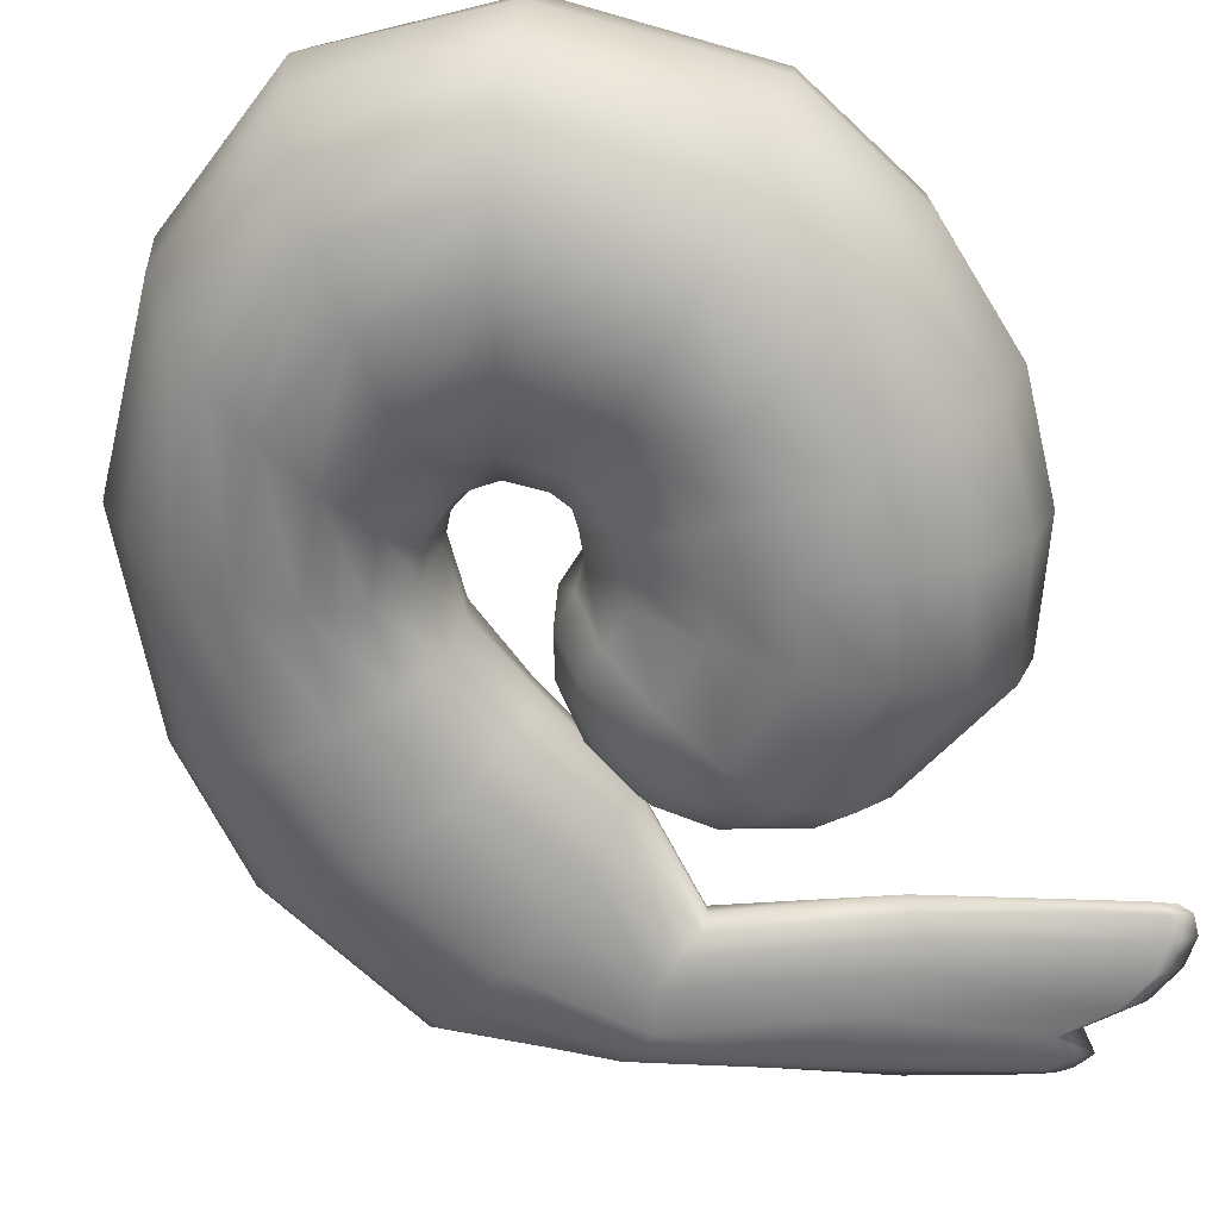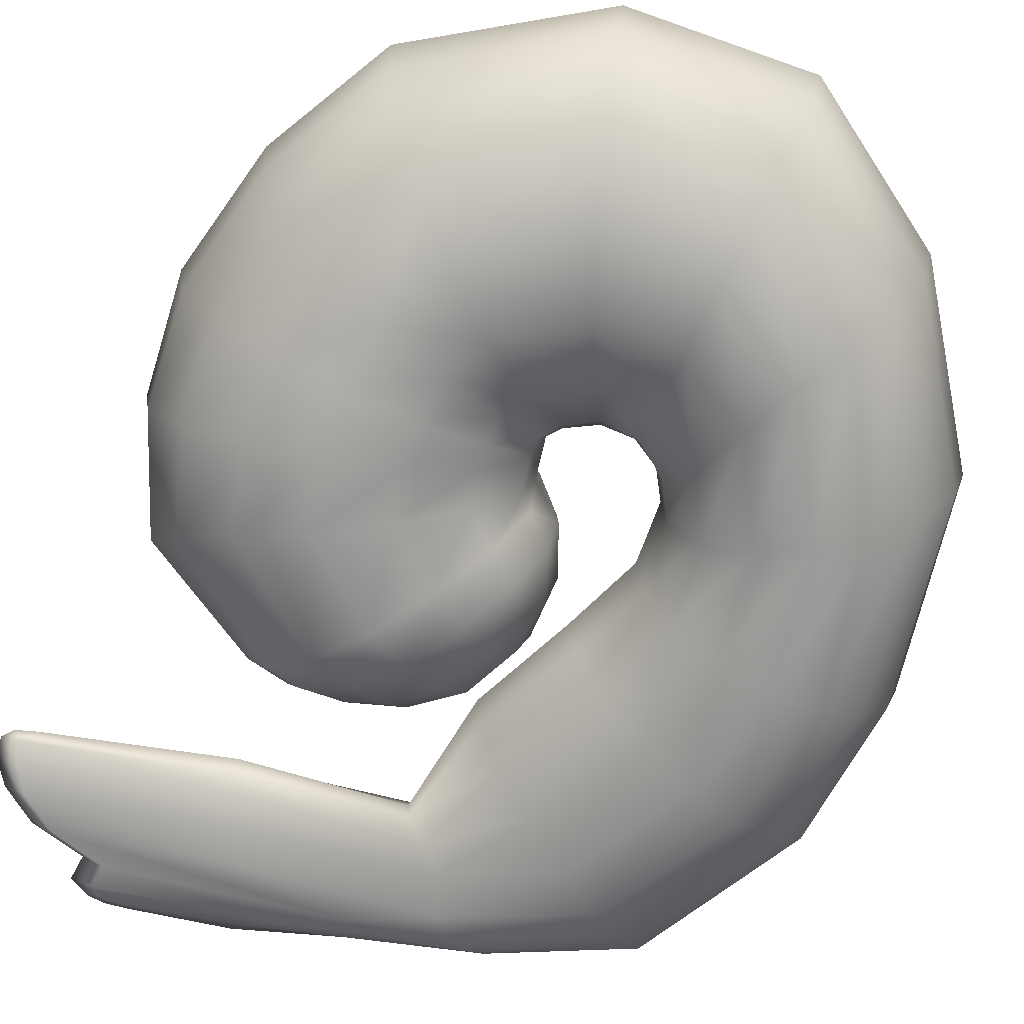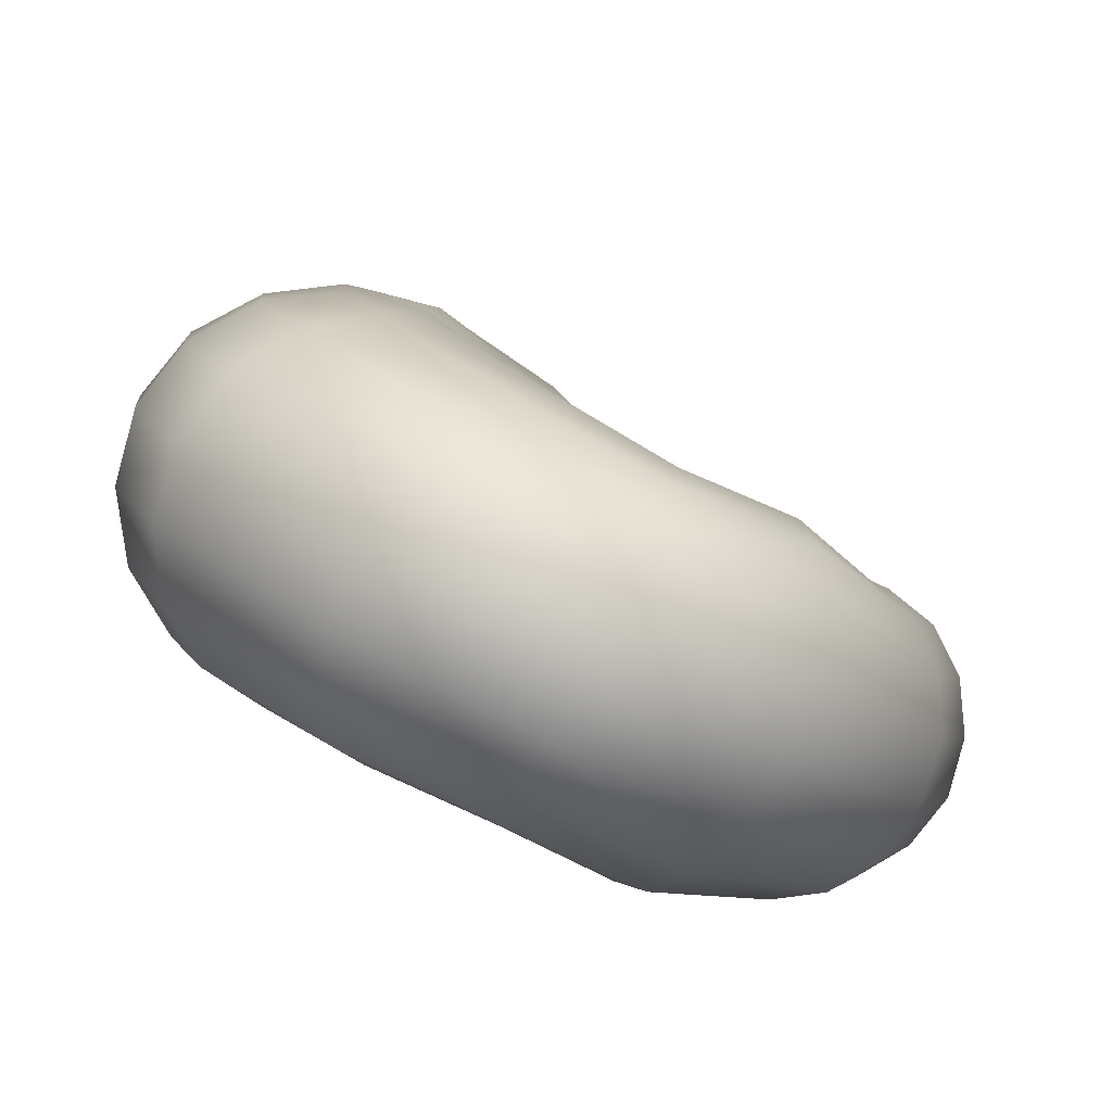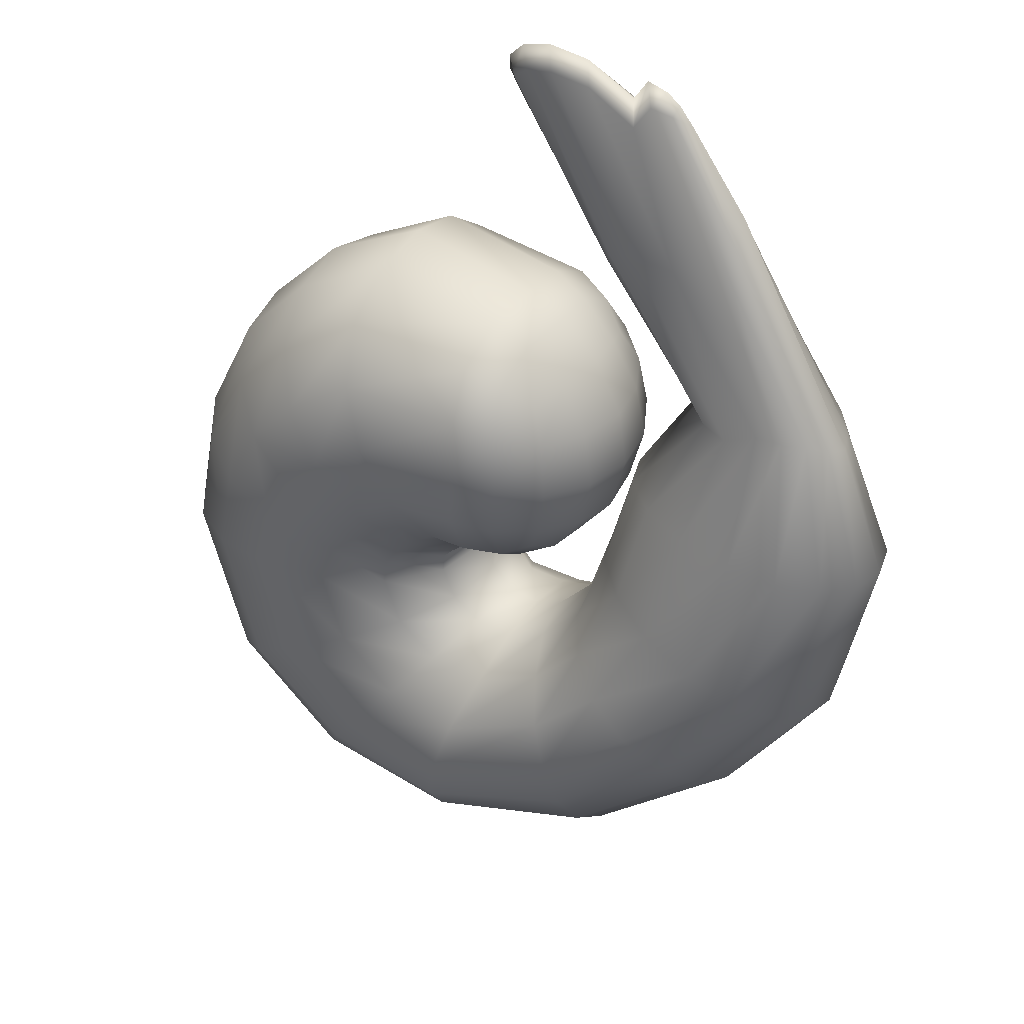
<metadata>
{"format":"obj","ext":"obj","renderer":"f3d","projection":"perspective","resolution":1024,"background":"white","views":[{"elev":74.7,"azim":156.9,"up":"+Z"},{"elev":-32.0,"azim":-28.0,"up":"+Z"},{"elev":37.5,"azim":7.2,"up":"+Z"},{"elev":77.2,"azim":67.3,"up":"+Y"}]}
</metadata>
<code>
g default
v 0.3049 1.298 -0.665
v 0.5861 0.9302 -0.5415
v 0.5161 1.168 -0.6034
v 0.557 0.7514 -0.7036
v 0.5055 0.8809 -0.3609
v 0.1482 1.358 -0.5246
v 0.2296 1.225 -0.8837
v -0.01597 1.268 -0.7887
v 0.4861 1.026 -0.8695
v 0.4239 0.6215 -0.5392
v 0.3781 1.201 -0.379
v 0.1472 1.324 -0.7104
v 0.4098 1.207 -0.7722
v 0.5831 0.9727 -0.689
v 0.5628 0.7661 -0.5149
v 0.53 1.058 -0.4408
v 0.3528 1.299 -0.5239
v 0.05116 1.337 -0.6482
v 0.09122 1.264 -0.8409
v 0.3726 1.142 -0.8964
v 0.5227 1.106 -0.7436
v 0.5525 0.8875 -0.8016
v 0.5088 0.6598 -0.6112
v 0.4994 0.7325 -0.4362
v 0.457 1.049 -0.3459
v 0.4629 1.199 -0.4754
v 0.2681 1.31 -0.4387
v 0.2334 1.343 -0.596
v 0.2723 1.279 -0.7636
v 0.4095 1.259 -0.6398
v 0.5729 1.04 -0.5642
v 0.5945 0.8456 -0.6109
v 0.5673 0.9055 -0.4499
v 0.698 0.4949 -0.5873
v 0.6577 0.4453 -0.5299
v 0.5896 0.426 -0.4805
v 0.5074 0.4467 -0.4534
v 0.4344 0.4996 -0.4547
v 0.407 0.5353 -0.4669
v 0.7033 0.6271 -0.6875
v 1.281 0.07078 -0.5755
v 1.012 -0.2276 -0.2166
v 0.6388 -0.36 0.07342
v 0.1969 -0.2282 0.2044
v -0.2278 0.1107 0.1738
v -0.4748 0.7259 -0.1522
v -0.3269 1.197 -0.576
v 1.355 0.505 -0.9339
v 1.314 0.1653 -0.4763
v 1.058 -0.1176 -0.109
v 0.6931 -0.2484 0.1682
v 0.2669 -0.1202 0.3032
v -0.1408 0.2178 0.2745
v -0.3718 0.8091 -0.03307
v -0.242 1.262 -0.4342
v 1.382 0.5936 -0.8301
v 1.299 0.2816 -0.397
v 1.069 0.02274 -0.03743
v 0.7308 -0.09662 0.2107
v 0.3443 0.0164 0.3444
v -0.02112 0.3398 0.3131
v -0.2155 0.859 0.04752
v -0.1201 1.267 -0.3027
v 1.361 0.6756 -0.724
v 1.241 0.4066 -0.354
v 1.043 0.1727 -0.01444
v 0.749 0.07411 0.1916
v 0.4188 0.1719 0.3129
v 0.1135 0.4582 0.2836
v -0.03751 0.8773 0.07449
v 0.03178 1.22 -0.2142
v 1.294 0.7455 -0.6375
v 1.146 0.5109 -0.3447
v 0.9894 0.3116 -0.04668
v 0.7494 0.2368 0.1122
v 0.4849 0.325 0.2085
v 0.2468 0.5524 0.19
v 0.138 0.8623 0.04141
v 0.1904 1.127 -0.1844
v 1.187 0.7825 -0.5731
v 1.024 0.5781 -0.3685
v 0.9146 0.4295 -0.1372
v 0.7323 0.3679 -0.01636
v 0.5355 0.4412 0.05411
v 0.3659 0.6021 0.04716
v 0.2954 0.8102 -0.04816
v 0.329 0.9944 -0.2109
v 1.045 0.7873 -0.5398
v 0.8942 0.6044 -0.4259
v 0.8268 0.5078 -0.2702
v 0.6985 0.4507 -0.1761
v 0.5642 0.4961 -0.1227
v 0.4517 0.5998 -0.1233
v 0.4101 0.728 -0.1837
v 0.43 0.8458 -0.2904
v 0.9032 0.7658 -0.5543
v 0.777 0.5745 -0.5009
v 0.7338 0.5145 -0.4074
v 0.6489 0.4761 -0.3431
v 0.5582 0.4963 -0.3024
v 0.4792 0.5591 -0.3001
v 0.4523 0.6422 -0.3421
v 0.4664 0.7165 -0.409
v 0.7841 0.7084 -0.6059
v 0.5009 1.066 -0.9066
v 1.081 1.263 -1.351
v 1.1 1.309 -1.265
v 1.078 1.336 -1.164
v 1.015 1.337 -1.06
v 0.917 1.312 -0.9647
v 0.7904 1.261 -0.8876
v 0.6662 1.196 -0.849
v 0.5631 1.127 -0.8545
v -0.02219 1.054 -0.04926
v -0.2 1.072 -0.1068
v -0.349 1.05 -0.2163
v -0.4476 0.9767 -0.3512
v 0.4125 0.7858 -0.2201
v 0.3022 0.9045 -0.1093
v 0.1503 0.9989 -0.05024
v 0.000873 0.6714 0.1909
v -0.161 0.6036 0.1958
v -0.3021 0.517 0.1398
v -0.3978 0.422 0.03203
v 0.4499 0.6032 -0.3167
v 0.4112 0.6663 -0.148
v 0.3052 0.7087 0.006388
v 0.1609 0.7103 0.1248
v 1.331 0.9093 -1.065
v 1.302 0.9671 -0.9615
v 1.227 1.009 -0.866
v 1.111 1.023 -0.7857
v 0.9632 1.003 -0.7255
v 0.8179 0.9567 -0.704
v 0.6956 0.8899 -0.7227
v 0.6217 0.8142 -0.7833
v 1.311 0.8411 -1.159
v 0.1275 1.044 -1.009
v 0.4099 0.6786 -0.8828
v 0.2958 0.8535 -1.03
v 0.2708 0.5457 -0.8156
v -0.08868 1.02 -0.9836
v 0.05648 0.742 -1.002
v 0.03081 1.158 -0.9359
v 0.3006 1.051 -0.9837
v 0.4741 0.817 -0.9002
v 0.4473 0.6012 -0.7387
v 0.2591 0.6714 -0.9656
v 0.08039 0.9096 -1.052
v -0.07762 1.153 -0.8977
v 0.4066 0.94 -0.9686
v 0.3718 0.5503 -0.6834
v 0.1575 0.6209 -0.9261
v 0.1722 0.7842 -1.039
v -0.03282 0.8803 -1.022
v 0.0187 1.036 -1.012
v 0.1684 1.131 -0.9649
v 0.2032 0.9642 -1.04
v 0.3674 0.7465 -0.9624
v 0.4909 0.6978 -0.8114
v 0.3548 0.6021 -0.8616
v 1.208 0.01396 -0.6815
v 0.9368 -0.2908 -0.344
v 0.5762 -0.4154 -0.05829
v 0.1446 -0.295 0.06617
v -0.2688 0.03487 0.02642
v -0.505 0.6188 -0.2912
v -0.3753 1.072 -0.6923
v 1.278 0.4444 -1.032
v 1.103 0.001943 -0.7763
v 0.8444 -0.2974 -0.4717
v 0.5147 -0.4052 -0.2079
v 0.1182 -0.3065 -0.09355
v -0.2577 0.001888 -0.1453
v -0.4617 0.5074 -0.4294
v -0.3662 0.9156 -0.7795
v 1.168 0.3999 -1.098
v 0.9853 0.04128 -0.8496
v 0.7505 -0.2456 -0.5819
v 0.4667 -0.329 -0.3553
v 0.1234 -0.2499 -0.2594
v -0.1956 0.01668 -0.3154
v -0.3592 0.4179 -0.5486
v -0.2895 0.7607 -0.8367
v 1.042 0.3852 -1.126
v 0.8689 0.1155 -0.8811
v 0.6724 -0.1411 -0.6609
v 0.4439 -0.1996 -0.4797
v 0.1652 -0.1315 -0.4108
v -0.08784 0.07452 -0.4583
v -0.2102 0.3651 -0.6331
v -0.1556 0.6328 -0.8548
v 0.9143 0.3925 -1.102
v 0.7685 0.2128 -0.8641
v 0.6217 0.01117 -0.7047
v 0.45 -0.03527 -0.5632
v 0.2402 0.01936 -0.5181
v 0.0568 0.1606 -0.5518
v -0.02608 0.3511 -0.671
v 0.013 0.5431 -0.8231
v 0.7931 0.427 -1.029
v 0.6984 0.3247 -0.8052
v 0.6027 0.1877 -0.7045
v 0.4825 0.1422 -0.5947
v 0.3382 0.1732 -0.5607
v 0.2155 0.2624 -0.5811
v 0.1667 0.3804 -0.6553
v 0.1921 0.506 -0.7513
v 0.7101 0.4901 -0.9284
v 0.6711 0.4231 -0.7062
v 0.6124 0.3412 -0.6425
v 0.532 0.3091 -0.5696
v 0.4363 0.3222 -0.5386
v 0.3528 0.3787 -0.5449
v 0.3229 0.4574 -0.5928
v 0.3397 0.5356 -0.6544
v 0.6796 0.5592 -0.8084
v 1.026 1.204 -1.408
v 0.9414 1.141 -1.428
v 0.8371 1.083 -1.405
v 0.7243 1.037 -1.338
v 0.6123 1.007 -1.233
v 0.5299 1.002 -1.113
v 0.4893 1.022 -0.9974
v -0.3519 0.5828 -0.6881
v -0.4524 0.7118 -0.5957
v -0.4856 0.8545 -0.4809
v 0.1648 0.4321 -0.6999
v -0.02604 0.4357 -0.7453
v -0.2066 0.4892 -0.7417
v -0.3119 0.2247 -0.4151
v -0.4005 0.2617 -0.268
v -0.4316 0.332 -0.1112
v 0.323 0.4221 -0.5624
v 0.1729 0.3259 -0.6097
v -0.007596 0.262 -0.5996
v -0.1777 0.2268 -0.5311
v 1.243 0.7835 -1.236
v 1.139 0.7346 -1.277
v 1.014 0.7049 -1.278
v 0.8809 0.6937 -1.232
v 0.7504 0.6989 -1.138
v 0.655 0.7241 -1.02
v 0.6075 0.7641 -0.8935
v 0.7735 1.482 -1.354
v 0.7678 1.52 -1.303
v 0.7411 1.549 -1.247
v 0.7076 1.553 -1.19
v 0.6628 1.536 -1.139
v 0.6207 1.456 -1.073
v 0.5534 1.414 -1.051
v 0.4863 1.381 -1.056
v 0.4507 1.344 -1.086
v 0.7246 1.459 -1.387
v 0.6615 1.435 -1.401
v 0.6035 1.404 -1.391
v 0.5501 1.375 -1.357
v 0.5166 1.307 -1.275
v 0.4738 1.3 -1.205
v 0.4432 1.319 -1.139
v -0.06287 1.922 -1.246
v -0.09854 1.935 -1.206
v -0.1434 1.935 -1.164
v -0.131 1.884 -1.114
v -0.2734 1.888 -1.052
v -0.3619 1.858 -0.9844
v -0.4105 1.808 -0.9369
v -0.4301 1.762 -0.9104
v -0.4049 1.715 -0.9175
v -0.1168 1.909 -1.241
v -0.172 1.894 -1.22
v -0.1706 1.827 -1.191
v -0.3082 1.838 -1.119
v -0.3963 1.809 -1.051
v -0.437 1.771 -0.9883
v -0.4463 1.739 -0.9417
v -0.1189 1.944 -1.234
v -0.1606 1.951 -1.218
v -0.2106 1.944 -1.186
v -0.2037 1.885 -1.146
v -0.3437 1.892 -1.08
v -0.432 1.862 -1.012
v -0.4766 1.819 -0.9568
v -0.4813 1.774 -0.9213
v -0.4578 1.744 -0.9116
v 0.1117 1.646 -1.018
v 0.06823 1.585 -0.9776
v 0.05923 1.533 -0.9748
v 0.04981 1.49 -0.9866
v 0.03199 1.494 -1.028
v 0.01789 1.513 -1.075
v 0.04591 1.552 -1.145
v 0.1334 1.591 -1.229
v 0.3847 1.542 -1.335
v 0.2598 1.656 -1.323
v 0.212 1.738 -1.31
v 0.1824 1.814 -1.293
v 0.2447 1.785 -1.247
v 0.3202 1.742 -1.206
v 0.4636 1.654 -1.183
v 0.2045 1.693 -1.091
g FoodLHorn
f 8 18 12 19
f 18 6 28 12
f 12 28 1 29
f 19 12 29 7
f 7 29 13 20
f 29 1 30 13
f 13 30 3 21
f 20 13 21 9
f 9 21 14 22
f 21 3 31 14
f 14 31 2 32
f 22 14 32 4
f 4 32 15 23
f 32 2 33 15
f 15 33 5 24
f 23 15 24 10
f 5 33 16 25
f 33 2 31 16
f 16 31 3 26
f 25 16 26 11
f 11 26 17 27
f 26 3 30 17
f 17 30 1 28
f 27 17 28 6
f 42 41 49 50
f 43 42 50 51
f 44 43 51 52
f 45 44 52 53
f 124 45 53 123
f 117 46 54 116
f 8 47 55 18
f 41 48 56 49
f 50 49 57 58
f 51 50 58 59
f 52 51 59 60
f 53 52 60 61
f 123 53 61 122
f 116 54 62 115
f 18 55 63 6
f 49 56 64 57
f 58 57 65 66
f 59 58 66 67
f 60 59 67 68
f 61 60 68 69
f 122 61 69 121
f 115 62 70 114
f 6 63 71 27
f 57 64 72 65
f 66 65 73 74
f 67 66 74 75
f 68 67 75 76
f 69 68 76 77
f 128 121 69 77
f 120 114 70 78
f 27 71 79 11
f 65 72 80 73
f 74 73 81 82
f 75 74 82 83
f 76 75 83 84
f 77 76 84 85
f 128 77 85 127
f 120 78 86 119
f 11 79 87 25
f 73 80 88 81
f 82 81 89 90
f 83 82 90 91
f 84 83 91 92
f 85 84 92 93
f 127 85 93 126
f 119 86 94 118
f 25 87 95 5
f 81 88 96 89
f 90 89 97 98
f 91 90 98 99
f 92 91 99 100
f 93 92 100 101
f 126 93 101 125
f 118 94 102
f 5 95 103 24
f 89 96 104 97
f 98 97 34 35
f 99 98 35 36
f 100 99 36 37
f 101 100 37 38
f 125 101 38 39
f 24 103 10
f 97 104 40 34
f 56 48 137 129
f 64 56 129 130
f 72 64 130 131
f 80 72 131 132
f 88 80 132 133
f 96 88 133 134
f 104 96 134 135
f 40 104 135 136
f 63 115 114 71
f 55 116 115 63
f 47 117 116 55
f 103 102 39 10
f 95 118 102 103
f 87 119 118 95
f 79 120 119 87
f 71 114 120 79
f 62 122 121 70
f 54 123 122 62
f 46 124 123 54
f 102 125 39
f 94 126 125 102
f 86 127 126 94
f 78 128 127 86
f 70 121 128 78
f 130 129 107 108
f 131 130 108 109
f 132 131 109 110
f 133 132 110 111
f 134 133 111 112
f 135 134 112 113
f 136 135 113 105
f 129 137 106 107
f 8 19 144 150
f 150 144 156 142
f 144 157 138 156
f 19 7 157 144
f 7 20 145 157
f 157 145 158 138
f 145 151 140 158
f 20 9 151 145
f 9 22 146 151
f 151 146 159 140
f 146 160 139 159
f 22 4 160 146
f 4 23 147 160
f 160 147 161 139
f 147 152 141 161
f 23 10 152 147
f 141 153 148 161
f 161 148 159 139
f 148 154 140 159
f 153 143 154 148
f 143 155 149 154
f 154 149 158 140
f 149 156 138 158
f 155 142 156 149
f 42 163 162 41
f 43 164 163 42
f 44 165 164 43
f 45 166 165 44
f 124 233 166 45
f 117 227 167 46
f 8 150 168 47
f 41 162 169 48
f 163 171 170 162
f 164 172 171 163
f 165 173 172 164
f 166 174 173 165
f 233 232 174 166
f 227 226 175 167
f 150 142 176 168
f 162 170 177 169
f 171 179 178 170
f 172 180 179 171
f 173 181 180 172
f 174 182 181 173
f 232 231 182 174
f 226 225 183 175
f 142 155 184 176
f 170 178 185 177
f 179 187 186 178
f 180 188 187 179
f 181 189 188 180
f 182 190 189 181
f 237 190 182 231
f 230 191 183 225
f 155 143 192 184
f 178 186 193 185
f 187 195 194 186
f 188 196 195 187
f 189 197 196 188
f 190 198 197 189
f 237 236 198 190
f 230 229 199 191
f 143 153 200 192
f 186 194 201 193
f 195 203 202 194
f 196 204 203 195
f 197 205 204 196
f 198 206 205 197
f 236 235 206 198
f 229 228 207 199
f 153 141 208 200
f 194 202 209 201
f 203 211 210 202
f 204 212 211 203
f 205 213 212 204
f 206 214 213 205
f 235 234 214 206
f 228 215 207
f 141 152 216 208
f 202 210 217 209
f 211 35 34 210
f 212 36 35 211
f 213 37 36 212
f 214 38 37 213
f 234 39 38 214
f 152 10 216
f 210 34 40 217
f 169 238 137 48
f 177 239 238 169
f 185 240 239 177
f 193 241 240 185
f 201 242 241 193
f 209 243 242 201
f 217 244 243 209
f 40 136 244 217
f 176 184 225 226
f 168 176 226 227
f 47 168 227 117
f 216 10 39 215
f 208 216 215 228
f 200 208 228 229
f 192 200 229 230
f 184 192 230 225
f 175 183 231 232
f 167 175 232 233
f 46 167 233 124
f 215 39 234
f 207 215 234 235
f 199 207 235 236
f 191 199 236 237
f 183 191 237 231
f 239 219 218 238
f 240 220 219 239
f 241 221 220 240
f 242 222 221 241
f 243 223 222 242
f 244 224 223 243
f 136 105 224 244
f 238 218 106 137
f 107 106 245 246
f 108 107 246 247
f 109 108 247 248
f 110 109 248 249
f 111 110 249 250
f 112 111 250 251
f 113 112 251 252
f 105 113 252 253
f 106 218 254 245
f 218 219 255 254
f 219 220 256 255
f 220 221 257 256
f 221 222 258 257
f 222 223 259 258
f 223 224 260 259
f 224 105 253 260
f 246 245 297 298
f 247 246 298 299
f 248 247 299 300
f 249 248 300
f 250 249 301 286
f 251 250 286 287
f 252 251 287 288
f 253 252 288 289
f 245 254 296 297
f 254 255 295 296
f 255 256 294 295
f 294 257 293
f 257 258 292 293
f 258 259 291 292
f 259 260 290 291
f 260 253 289 290
f 262 261 277 278
f 263 262 278 279
f 264 263 279 280
f 265 264 280 281
f 266 265 281 282
f 267 266 282 283
f 268 267 283 284
f 269 268 284 285
f 261 270 278 277
f 270 271 279 278
f 271 272 280 279
f 272 273 281 280
f 273 274 282 281
f 274 275 283 282
f 275 276 284 283
f 276 269 285 284
f 287 286 266 267
f 288 287 267 268
f 289 288 268 269
f 290 289 269 276
f 291 290 276 275
f 292 291 275 274
f 293 292 274 273
f 294 293 273 272
f 295 294 272 271
f 296 295 271 270
f 297 296 270 261
f 298 297 261 262
f 299 298 262 263
f 300 299 263 264
f 301 300 264 265
f 286 301 265 266
f 249 300 301
f 256 257 294

</code>
